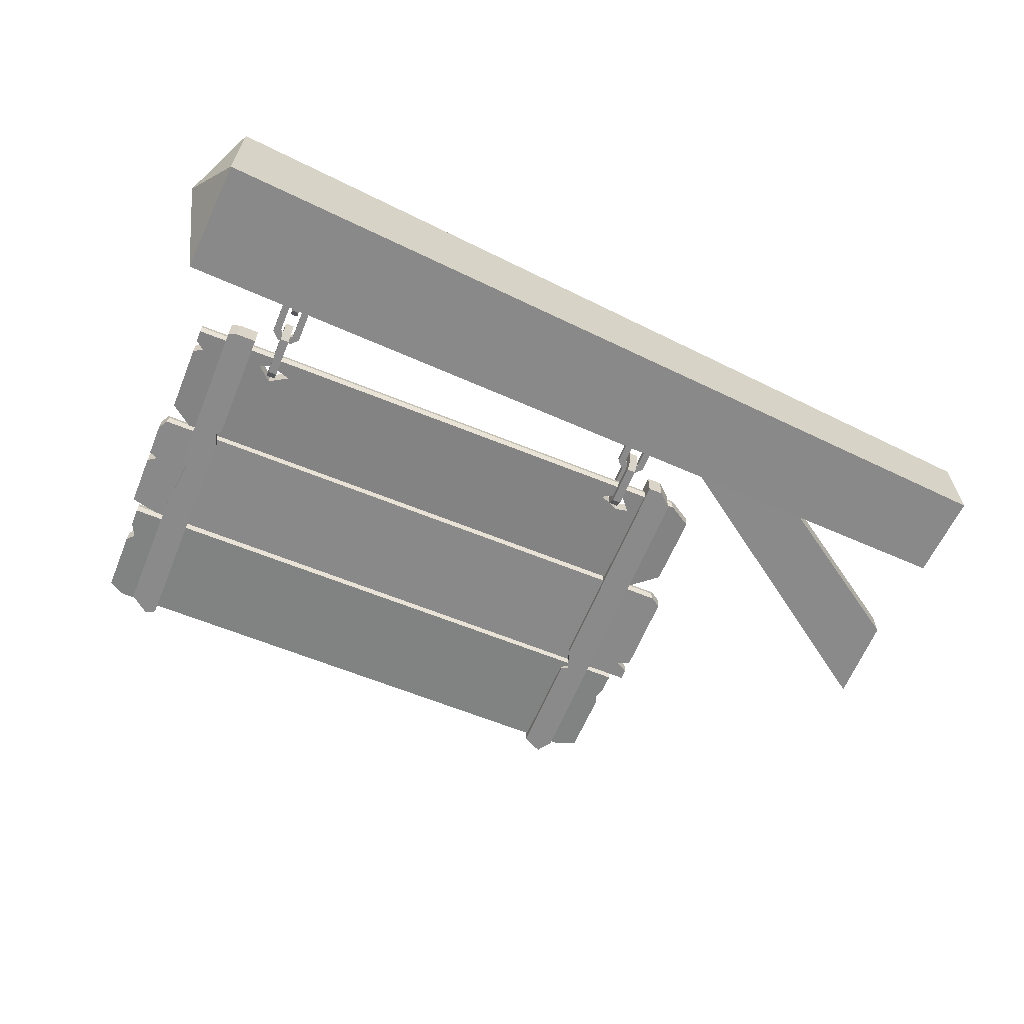
<metadata>
{"format":"obj","ext":"obj","renderer":"f3d","projection":"perspective","resolution":1024,"background":"white","views":[{"elev":-63.4,"azim":157.7,"up":"+Z"}]}
</metadata>
<code>
o object1
g object1
v 0.8126 0.9172 0.006278
v 0.8126 0.9423 0.006278
v 0.8084 0.9465 0.006278
v 0.7916 0.9465 0.006278
v 0.7874 0.9423 0.006278
v 0.7874 0.9172 0.006278
v 0.7749 0.9172 0.006278
v 0.7749 0.9465 0.006278
v 0.7874 0.959 0.006278
v 0.8126 0.959 0.006278
v 0.8251 0.9465 0.006278
v 0.8251 0.9172 0.006278
v 0.7874 0.8921 0.006278
v 0.7916 0.8879 0.006278
v 0.8084 0.8879 0.006278
v 0.8126 0.8921 0.006278
v 0.8251 0.8879 0.006278
v 0.8126 0.8753 0.006278
v 0.7874 0.8753 0.006278
v 0.7749 0.8879 0.006278
v 0.8126 0.9423 -0.006278
v 0.8084 0.9465 -0.006278
v 0.8126 0.9172 -0.006278
v 0.7916 0.9465 -0.006278
v 0.7874 0.9423 -0.006278
v 0.7874 0.9172 -0.006278
v 0.7749 0.9172 -0.006278
v 0.7749 0.9465 -0.006278
v 0.7874 0.959 -0.006278
v 0.8126 0.959 -0.006278
v 0.8251 0.9465 -0.006278
v 0.8251 0.9172 -0.006278
v 0.7874 0.8921 -0.006278
v 0.7916 0.8879 -0.006278
v 0.8084 0.8879 -0.006278
v 0.8126 0.8921 -0.006278
v 0.8251 0.8879 -0.006278
v 0.8126 0.8753 -0.006278
v 0.7874 0.8753 -0.006278
v 0.7749 0.8879 -0.006278
f 7 6 5
f 8 5 4
f 9 4 3
f 10 3 2
f 12 11 2
f 17 12 16
f 16 15 18
f 15 19 18
f 14 20 19
f 14 13 20
f 15 14 19
f 16 18 17
f 12 1 16
f 2 1 12
f 11 10 2
f 10 9 3
f 9 8 4
f 13 7 20
f 13 6 7
f 8 7 5
f 3 22 21
f 3 21 2
f 25 26 27
f 40 27 33
f 39 40 34
f 38 39 35
f 37 38 36
f 36 23 32
f 21 31 32
f 21 30 31
f 22 29 30
f 24 28 29
f 22 24 29
f 21 22 30
f 32 23 21
f 36 32 37
f 38 35 36
f 39 34 35
f 40 33 34
f 27 26 33
f 24 25 28
f 25 27 28
f 4 24 22
f 4 22 3
f 5 25 24
f 5 24 4
f 6 13 33
f 26 25 6
f 6 33 26
f 25 5 6
f 14 34 13
f 34 33 13
f 15 35 14
f 35 34 14
f 16 36 15
f 36 35 15
f 36 16 1
f 21 23 1
f 1 2 21
f 23 36 1
f 19 39 38
f 19 38 18
f 20 40 39
f 20 39 19
f 40 20 7
f 28 27 7
f 7 8 28
f 27 40 7
f 9 29 8
f 29 28 8
f 10 30 9
f 30 29 9
f 11 31 10
f 31 30 10
f 12 17 37
f 32 31 12
f 12 37 32
f 31 11 12
f 18 38 37
f 18 37 17
o object10
g object10
v -0.15 0.98 -0.025
v -0.15 0.98 0.025
v 0.05 0.98 0.025
v 0.05 0.98 -0.025
v -0.5 0.75 -0.025
v -0.5 0.75 0.025
v -0.5 0.6 -0.025
v -0.5 0.6 0.025
f 41 42 43
f 41 43 44
f 45 46 42
f 45 42 41
f 47 48 45
f 48 46 45
f 47 45 41
f 44 47 41
f 44 43 47
f 43 48 47
f 42 46 48
f 42 48 43
o object11
g object11
v -0.05028 0.4035 -0.01519
v -0.05028 0.4404 -0.01704
v 0.9497 0.4404 -0.01704
v 0.9497 0.408 -0.01541
v 0.9378 0.3843 -0.01423
v 0.9497 0.3707 -0.01355
v 0.9497 0.2626 -0.008144
v 0.9233 0.2469 -0.007362
v -0.01467 0.2469 -0.007362
v -0.05028 0.262 -0.008116
v -0.05028 0.3739 -0.01371
v -0.0425 0.3842 -0.01422
v -0.05028 0.4442 -0.004709
v -0.05028 0.4417 0.007932
v -0.05028 0.4048 0.009776
v 0.9497 0.4442 -0.004709
v 0.9497 0.4417 0.007932
v 0.9497 0.4092 0.009556
v 0.9378 0.3855 0.01074
v 0.9497 0.372 0.01142
v 0.9497 0.2638 0.01682
v 0.9233 0.2482 0.01761
v -0.01467 0.2482 0.01761
v -0.05028 0.2633 0.01685
v -0.05028 0.3751 0.01126
v -0.0425 0.3854 0.01074
v 0.9181 0.2444 0.005279
v -0.0073 0.2444 0.005279
f 51 52 53
f 50 53 56
f 54 55 56
f 56 57 50
f 57 59 60
f 57 58 59
f 57 60 50
f 60 49 50
f 53 54 56
f 50 51 53
f 62 61 50
f 63 62 49
f 62 50 49
f 62 65 64
f 62 64 61
f 67 66 65
f 70 67 62
f 62 74 71
f 73 72 71
f 74 73 71
f 62 63 74
f 62 71 70
f 70 69 68
f 67 65 62
f 70 68 67
f 76 75 70
f 76 70 71
f 63 49 60
f 63 60 74
f 74 60 73
f 60 59 73
f 73 59 72
f 59 58 72
f 57 76 71
f 57 71 72
f 72 58 57
f 57 56 76
f 56 75 76
f 70 75 56
f 69 70 55
f 70 56 55
f 69 55 68
f 55 54 68
f 68 54 67
f 54 53 67
f 67 53 52
f 67 52 66
f 51 64 65
f 51 65 66
f 66 52 51
f 61 64 51
f 61 51 50
o object12
g object12
v 0 0.8412 0.02292
v 0 0.8412 -0.02292
v 0 0.2515 -0.02292
v 0 0.2515 0.02292
v 0.025 0.8628 0.02292
v 0.025 0.8628 -0.02292
v 0.05 0.8628 0.02292
v 0.05 0.8628 -0.02292
v 0.05 0.4683 0.02292
v 0.05 0.4683 -0.02292
v 0.03805 0.4332 0.02292
v 0.03805 0.4332 -0.02292
v 0.05 0.4263 0.02292
v 0.05 0.4263 -0.02292
v 0.05 0.2421 0.02292
v 0.05 0.2421 -0.02292
v 0.0172 0.2267 0.02292
v 0.0172 0.2267 -0.02292
f 77 78 80
f 78 79 80
f 81 82 77
f 82 78 77
f 83 84 81
f 84 82 81
f 85 86 83
f 86 84 83
f 87 88 86
f 87 86 85
f 89 90 87
f 90 88 87
f 91 92 89
f 92 90 89
f 93 94 92
f 93 92 91
f 83 81 77
f 87 77 80
f 80 91 89
f 80 93 91
f 80 89 87
f 87 85 77
f 85 83 77
f 80 79 94
f 80 94 93
f 78 82 84
f 79 78 88
f 88 90 79
f 90 92 79
f 92 94 79
f 78 86 88
f 78 84 86
o object13
g object13
v -0.05 0.8165 -0.01581
v -0.05 0.8175 0.009171
v -0.01066 0.8416 0.008168
v -0.005552 0.8442 -0.004451
v -0.01066 0.8406 -0.01681
v -0.05 0.687 -0.01041
v -0.05 0.6881 0.01457
v -0.003617 0.647 -0.008744
v -0 0.6444 0.003875
v -0.003617 0.648 0.01623
v 0.9112 0.648 0.01623
v 0.907 0.6444 0.003875
v 0.7977 0.648 0.01623
v 0.09717 0.648 0.01623
v 0.95 0.6762 -0.009962
v 0.95 0.6772 0.01502
v 0.9112 0.647 -0.008744
v 0.95 0.7975 -0.01502
v 0.95 0.7986 0.009962
v 0.9343 0.8067 -0.0154
v 0.9343 0.8078 0.009579
v 0.95 0.8198 -0.01594
v 0.95 0.8208 0.009035
v 0.95 0.8406 -0.01681
v 0.95 0.8442 -0.004451
v 0.95 0.8416 0.008168
v 0.09717 0.647 -0.008744
v 0.7977 0.647 -0.008744
v 0.09717 0.7974 -0.01501
v 0.09126 0.7948 -0.0149
v 0.0685 0.7997 -0.01511
v 0.0919 0.8261 -0.01621
v 0.09717 0.8236 -0.0161
v 0.09717 0.8406 -0.01681
v 0.1258 0.81 -0.01554
v 0.7977 0.7949 -0.01491
v 0.7686 0.8126 -0.01565
v 0.7977 0.822 -0.01604
v 0.7977 0.8406 -0.01681
v 0.8046 0.8242 -0.01613
v 0.8267 0.817 -0.01583
v 0.8007 0.7931 -0.01483
v 0.09126 0.7958 0.01008
v 0.1258 0.811 0.009443
v 0.09717 0.7984 0.009968
v 0.0685 0.8007 0.009872
v 0.0919 0.8272 0.00877
v 0.09717 0.8246 0.008875
v 0.8046 0.8252 0.008851
v 0.7686 0.8137 0.009332
v 0.7977 0.823 0.008943
v 0.8267 0.818 0.009152
v 0.8007 0.7941 0.01015
v 0.7977 0.796 0.01007
v 0.09717 0.8416 0.008168
v 0.7977 0.8416 0.008168
f 97 98 99
f 95 97 99
f 95 96 97
f 96 95 101
f 95 100 101
f 102 103 104
f 100 104 101
f 100 102 104
f 108 104 103
f 103 106 107
f 106 105 107
f 107 108 103
f 105 106 111
f 109 105 111
f 109 110 105
f 110 109 113
f 109 112 113
f 113 112 115
f 112 114 115
f 115 114 116
f 115 116 117
f 118 119 120
f 116 120 117
f 116 118 120
f 103 102 121
f 122 106 103
f 122 111 106
f 103 121 122
f 128 127 126
f 128 133 129
f 131 130 129
f 122 130 136
f 136 135 114
f 118 116 114
f 135 118 114
f 114 112 122
f 122 136 114
f 112 109 122
f 109 111 122
f 130 121 123
f 124 123 100
f 100 95 99
f 125 124 100
f 123 121 100
f 121 102 100
f 130 122 121
f 130 123 129
f 135 133 118
f 135 134 133
f 134 132 133
f 133 131 129
f 133 132 131
f 129 127 128
f 100 128 125
f 128 126 125
f 100 99 128
f 123 124 137
f 138 129 123
f 123 139 138
f 123 137 139
f 137 124 140
f 124 125 140
f 140 125 126
f 140 126 141
f 141 126 127
f 127 129 138
f 138 142 127
f 142 141 127
f 134 143 145
f 144 131 145
f 131 132 145
f 132 134 145
f 143 134 135
f 143 135 146
f 146 135 147
f 135 136 147
f 131 144 148
f 136 130 148
f 148 147 136
f 130 131 148
f 128 99 98
f 98 119 133
f 119 118 133
f 133 128 98
f 98 97 149
f 150 119 98
f 150 120 119
f 98 149 150
f 141 142 149
f 138 150 149
f 120 150 146
f 115 146 147
f 147 148 107
f 107 110 113
f 107 105 110
f 139 108 148
f 101 104 108
f 101 137 140
f 97 96 101
f 101 139 137
f 101 108 139
f 108 107 148
f 107 113 115
f 115 147 107
f 115 120 146
f 115 117 120
f 150 143 146
f 150 145 143
f 144 145 150
f 138 144 150
f 138 148 144
f 138 139 148
f 140 149 101
f 149 97 101
f 149 142 138
f 140 141 149
o object2
g object2
v 0.8075 0.8873 0.01
v 0.7925 0.8873 0.01
v 0.7925 0.8823 0.015
v 0.8075 0.8823 0.015
v 0.7925 0.8223 0.015
v 0.8075 0.8223 0.015
v 0.7925 0.8523 0.015
v 0.8075 0.8523 0.015
v 0.7925 0.8173 0.01
v 0.8075 0.8173 0.01
v 0.7925 0.8173 -0.01
v 0.8075 0.8173 -0.01
v 0.7925 0.8223 -0.015
v 0.8075 0.8223 -0.015
v 0.7925 0.8823 -0.015
v 0.8075 0.8823 -0.015
v 0.7925 0.8523 -0.015
v 0.8075 0.8523 -0.015
v 0.7925 0.8873 -0.01
v 0.8075 0.8873 -0.01
v 0.8075 0.8523 0.03
v 0.8075 0.8873 0.03
v 0.8075 0.9023 0.015
v 0.8075 0.9023 -0.015
v 0.8075 0.8873 -0.03
v 0.8075 0.8523 -0.03
v 0.8075 0.8173 -0.03
v 0.8075 0.8023 -0.015
v 0.8075 0.8023 0.015
v 0.8075 0.8173 0.03
v 0.7925 0.8023 0.015
v 0.7925 0.8023 -0.015
v 0.7925 0.8173 0.03
v 0.7925 0.8873 0.03
v 0.7925 0.8523 0.03
v 0.7925 0.9023 0.015
v 0.7925 0.9023 -0.015
v 0.7925 0.8873 -0.03
v 0.7925 0.8173 -0.03
v 0.7925 0.8523 -0.03
f 154 153 151
f 153 152 151
f 156 155 157
f 157 153 154
f 154 158 157
f 158 156 157
f 160 159 156
f 159 155 156
f 162 161 160
f 161 159 160
f 164 163 162
f 163 161 162
f 167 163 164
f 166 165 167
f 167 168 166
f 167 164 168
f 170 169 166
f 169 165 166
f 171 158 154
f 172 154 151
f 173 151 170
f 174 170 166
f 176 175 166
f 177 176 164
f 164 162 178
f 162 179 178
f 160 180 179
f 160 156 180
f 162 160 179
f 164 178 177
f 176 168 164
f 166 168 176
f 175 174 166
f 174 173 170
f 173 172 151
f 156 171 180
f 156 158 171
f 172 171 154
f 179 181 178
f 181 182 178
f 180 183 179
f 183 181 179
f 185 183 180
f 172 185 171
f 172 184 185
f 185 180 171
f 173 186 172
f 186 184 172
f 174 187 173
f 187 186 173
f 175 188 174
f 188 187 174
f 177 189 190
f 190 175 176
f 190 188 175
f 176 177 190
f 178 182 177
f 182 189 177
f 151 152 170
f 152 169 170
f 153 157 185
f 183 185 155
f 181 183 159
f 182 181 161
f 189 182 163
f 163 167 190
f 165 188 190
f 165 187 188
f 169 186 187
f 152 184 186
f 169 152 186
f 165 169 187
f 190 167 165
f 163 190 189
f 182 161 163
f 181 159 161
f 183 155 159
f 185 157 155
f 152 153 184
f 153 185 184
o object3
g object3
v 0.8063 0.9465 -0.008371
v 0.7937 0.9465 -0.008371
v 0.7937 0.9507 -0.01256
v 0.8063 0.9507 -0.01256
v 0.7937 0.9758 -0.01256
v 0.8063 0.9758 -0.01256
v 0.8063 0.9758 -0.02511
v 0.7937 0.9758 -0.02511
v 0.7937 0.9465 -0.02511
v 0.8063 0.9465 -0.02511
v 0.8063 0.9339 -0.01256
v 0.7937 0.9339 -0.01256
v 0.8063 0.9339 0.01256
v 0.7937 0.9339 0.01256
v 0.8063 0.9465 0.02511
v 0.7937 0.9465 0.02511
v 0.8063 0.9758 0.02511
v 0.7937 0.9758 0.02511
v 0.7937 0.9758 0.01256
v 0.8063 0.9758 0.01256
v 0.8063 0.9507 0.01256
v 0.7937 0.9507 0.01256
v 0.7937 0.9465 0.008371
v 0.8063 0.9465 0.008371
f 194 193 191
f 193 192 191
f 194 196 193
f 196 195 193
f 196 197 195
f 197 198 195
f 199 198 200
f 198 197 200
f 201 202 200
f 202 199 200
f 203 204 201
f 204 202 201
f 205 206 203
f 206 204 203
f 205 207 206
f 207 208 206
f 209 208 207
f 209 207 210
f 212 209 211
f 209 210 211
f 214 213 211
f 213 212 211
f 211 210 207
f 211 207 205
f 205 203 211
f 203 201 214
f 201 191 214
f 200 194 191
f 197 196 194
f 200 197 194
f 201 200 191
f 203 214 211
f 191 192 214
f 192 213 214
f 208 209 212
f 212 204 206
f 213 202 204
f 192 199 202
f 193 198 199
f 193 195 198
f 192 193 199
f 213 192 202
f 212 213 204
f 206 208 212
o object4
g object4
v 0.85 0.2416 0.02292
v 0.85 0.2416 -0.02292
v 0.8669 0.2334 -0.02292
v 0.8669 0.2334 0.02292
v 0.85 0.6311 0.02292
v 0.85 0.6311 -0.02292
v 0.8587 0.6555 0.02292
v 0.8587 0.6555 -0.02292
v 0.85 0.6646 0.02292
v 0.85 0.6646 -0.02292
v 0.85 0.8628 0.02292
v 0.85 0.8628 -0.02292
v 0.8851 0.8628 0.02292
v 0.8851 0.8628 -0.02292
v 0.9 0.8575 0.02292
v 0.9 0.8575 -0.02292
v 0.9 0.5879 0.02292
v 0.9 0.5879 -0.02292
v 0.8895 0.5704 0.02292
v 0.8895 0.5704 -0.02292
v 0.9 0.4752 0.02292
v 0.9 0.4752 -0.02292
v 0.9 0.2581 0.02292
v 0.9 0.2581 -0.02292
f 215 216 217
f 215 217 218
f 219 220 215
f 220 216 215
f 221 222 219
f 222 220 219
f 223 224 222
f 223 222 221
f 225 226 223
f 226 224 223
f 227 228 225
f 228 226 225
f 229 230 227
f 230 228 227
f 231 232 229
f 232 230 229
f 233 234 232
f 233 232 231
f 235 236 233
f 236 234 233
f 237 238 235
f 238 236 235
f 215 218 237
f 219 215 235
f 221 219 231
f 229 223 221
f 227 225 223
f 229 227 223
f 221 231 229
f 219 233 231
f 219 235 233
f 215 237 235
f 218 217 238
f 218 238 237
f 238 217 216
f 236 216 220
f 232 220 222
f 222 224 230
f 224 228 230
f 224 226 228
f 230 232 222
f 232 234 220
f 234 236 220
f 236 238 216
o object5
g object5
v 0.1063 0.9339 -0.01256
v 0.09372 0.9339 -0.01256
v 0.09372 0.9465 -0.02511
v 0.1063 0.9465 -0.02511
v 0.1063 0.9339 0.01256
v 0.09372 0.9339 0.01256
v 0.1063 0.9465 0.02511
v 0.09372 0.9465 0.02511
v 0.1063 0.9758 0.02511
v 0.09372 0.9758 0.02511
v 0.09372 0.9758 0.01256
v 0.1063 0.9758 0.01256
v 0.1063 0.9507 0.01256
v 0.09372 0.9507 0.01256
v 0.09372 0.9465 0.008371
v 0.1063 0.9465 0.008371
v 0.09372 0.9465 -0.008371
v 0.1063 0.9465 -0.008371
v 0.09372 0.9507 -0.01256
v 0.1063 0.9507 -0.01256
v 0.09372 0.9758 -0.01256
v 0.1063 0.9758 -0.01256
v 0.1063 0.9758 -0.02511
v 0.09372 0.9758 -0.02511
f 239 240 242
f 240 241 242
f 243 244 239
f 244 240 239
f 245 246 243
f 246 244 243
f 245 247 246
f 247 248 246
f 249 248 247
f 249 247 250
f 252 249 251
f 249 250 251
f 254 253 251
f 253 252 251
f 256 255 254
f 255 253 254
f 258 257 256
f 257 255 256
f 258 260 257
f 260 259 257
f 260 261 259
f 261 262 259
f 251 250 247
f 251 247 245
f 245 243 251
f 243 239 254
f 239 256 254
f 242 258 256
f 261 260 258
f 242 261 258
f 239 242 256
f 243 254 251
f 241 262 242
f 262 261 242
f 248 249 252
f 252 244 246
f 253 240 244
f 255 241 240
f 257 262 241
f 257 259 262
f 255 257 241
f 253 255 240
f 252 253 244
f 246 248 252
o object6
g object6
v 0.1075 0.8223 -0.015
v 0.0925 0.8223 -0.015
v 0.0925 0.8823 -0.015
v 0.1075 0.8823 -0.015
v 0.0925 0.8523 -0.015
v 0.1075 0.8523 -0.015
v 0.0925 0.8873 -0.01
v 0.1075 0.8873 -0.01
v 0.0925 0.8873 0.01
v 0.1075 0.8873 0.01
v 0.0925 0.8823 0.015
v 0.1075 0.8823 0.015
v 0.0925 0.8223 0.015
v 0.1075 0.8223 0.015
v 0.0925 0.8523 0.015
v 0.1075 0.8523 0.015
v 0.0925 0.8173 0.01
v 0.1075 0.8173 0.01
v 0.0925 0.8173 -0.01
v 0.1075 0.8173 -0.01
v 0.1075 0.8523 0.03
v 0.1075 0.8873 0.03
v 0.1075 0.9023 0.015
v 0.1075 0.9023 -0.015
v 0.1075 0.8873 -0.03
v 0.1075 0.8523 -0.03
v 0.1075 0.8173 -0.03
v 0.1075 0.8023 -0.015
v 0.1075 0.8023 0.015
v 0.1075 0.8173 0.03
v 0.0925 0.8023 0.015
v 0.0925 0.8023 -0.015
v 0.0925 0.8173 0.03
v 0.0925 0.8873 0.03
v 0.0925 0.8523 0.03
v 0.0925 0.9023 0.015
v 0.0925 0.9023 -0.015
v 0.0925 0.8873 -0.03
v 0.0925 0.8173 -0.03
v 0.0925 0.8523 -0.03
f 267 264 263
f 266 265 267
f 267 268 266
f 267 263 268
f 270 269 266
f 269 265 266
f 272 271 270
f 271 269 270
f 274 273 272
f 273 271 272
f 276 275 277
f 277 273 274
f 274 278 277
f 278 276 277
f 280 279 276
f 279 275 276
f 282 281 280
f 281 279 280
f 283 278 274
f 284 274 272
f 285 272 270
f 286 270 266
f 288 287 266
f 289 288 263
f 263 282 290
f 282 291 290
f 280 292 291
f 280 276 292
f 282 280 291
f 263 290 289
f 288 268 263
f 266 268 288
f 287 286 266
f 286 285 270
f 285 284 272
f 276 283 292
f 276 278 283
f 284 283 274
f 291 293 290
f 293 294 290
f 292 295 291
f 295 293 291
f 297 295 292
f 284 297 283
f 284 296 297
f 297 292 283
f 285 298 284
f 298 296 284
f 286 299 285
f 299 298 285
f 287 300 286
f 300 299 286
f 289 301 302
f 302 287 288
f 302 300 287
f 288 289 302
f 290 294 289
f 294 301 289
f 263 264 282
f 264 281 282
f 273 277 297
f 295 297 275
f 293 295 279
f 294 293 281
f 301 294 264
f 264 267 302
f 265 300 302
f 265 299 300
f 269 298 299
f 271 296 298
f 269 271 298
f 265 269 299
f 302 267 265
f 264 302 301
f 294 281 264
f 293 279 281
f 295 275 279
f 297 277 275
f 271 273 296
f 273 297 296
o object7
g object7
v -0.496 0.9295 -0.075
v -0.496 0.9295 0.075
v 1.003 0.9849 0.1
v 1.003 0.9849 -0.1
v 1.048 1.087 0
v 0.9925 1.185 0.1
v 0.9925 1.185 -0.1
v -0.504 1.079 0.075
v -0.504 1.079 -0.075
f 306 305 303
f 305 304 303
f 306 307 305
f 307 308 305
f 307 309 308
f 311 310 308
f 311 308 309
f 309 307 306
f 309 306 303
f 309 303 311
f 311 303 304
f 311 304 310
f 310 304 305
f 310 305 308
o object8
g object8
v -0.05787 0.64 0.01186
v 0.9527 0.6412 0.01186
v 0.9627 0.6242 0.01198
v 0.9626 0.567 0.01238
v 0.9468 0.5607 0.01242
v 0.9626 0.5498 0.0125
v 0.9625 0.4586 0.01314
v 0.9135 0.4475 0.01322
v -0.07566 0.4463 0.01323
v -0.07564 0.4636 0.01311
v -0.05438 0.4762 0.01302
v -0.07561 0.4858 0.01295
v -0.07545 0.6284 0.01195
v 0.9627 0.624 -0.01302
v 0.9626 0.5669 -0.01262
v -0.05787 0.6398 -0.01313
v 0.9527 0.641 -0.01314
v 0.9468 0.5606 -0.01258
v 0.9626 0.5496 -0.0125
v 0.9625 0.4584 -0.01186
v 0.9135 0.4473 -0.01178
v -0.07566 0.4461 -0.01177
v -0.07564 0.4635 -0.01189
v -0.05438 0.476 -0.01198
v -0.07561 0.4856 -0.01205
v -0.07545 0.6282 -0.01305
v 0.9508 0.6442 -0.0006653
v -0.05313 0.6431 -0.0006569
v -0.07566 0.4431 0.0007507
v 0.8997 0.4442 0.0007426
f 322 321 320
f 322 319 312
f 312 324 323
f 319 313 312
f 316 314 313
f 316 315 314
f 319 316 313
f 319 317 316
f 319 318 317
f 322 320 319
f 312 323 322
f 315 326 325
f 315 325 314
f 333 334 335
f 327 332 335
f 328 329 332
f 325 326 329
f 328 325 329
f 329 330 332
f 330 331 332
f 327 328 332
f 336 337 327
f 335 336 327
f 332 333 335
f 339 338 328
f 339 328 327
f 333 332 341
f 333 341 340
f 316 329 326
f 316 326 315
f 317 330 316
f 330 329 316
f 318 331 330
f 318 330 317
f 319 341 332
f 318 319 331
f 319 332 331
f 340 341 320
f 341 319 320
f 333 340 320
f 333 321 334
f 333 320 321
f 322 335 321
f 335 334 321
f 323 336 335
f 323 335 322
f 324 337 323
f 337 336 323
f 312 339 327
f 324 312 337
f 312 327 337
f 312 313 339
f 313 338 339
f 328 338 313
f 313 314 325
f 328 313 325
o object9
g object9
v 0.07489 0.8879 0.006278
v 0.07489 0.8879 -0.006278
v 0.08744 0.8753 -0.006278
v 0.08744 0.8753 0.006278
v 0.07489 0.9465 0.006278
v 0.07489 0.9465 -0.006278
v 0.07489 0.9172 -0.006278
v 0.07489 0.9172 0.006278
v 0.08744 0.959 0.006278
v 0.08744 0.959 -0.006278
v 0.1126 0.959 0.006278
v 0.1126 0.959 -0.006278
v 0.1251 0.9465 0.006278
v 0.1251 0.9465 -0.006278
v 0.1251 0.8879 0.006278
v 0.1251 0.8879 -0.006278
v 0.1251 0.9172 -0.006278
v 0.1251 0.9172 0.006278
v 0.1126 0.8753 0.006278
v 0.1126 0.8753 -0.006278
v 0.1126 0.9172 0.006278
v 0.1126 0.9423 0.006278
v 0.1084 0.9465 0.006278
v 0.09163 0.9465 0.006278
v 0.08744 0.9423 0.006278
v 0.08744 0.9172 0.006278
v 0.08744 0.8921 0.006278
v 0.09163 0.8879 0.006278
v 0.1084 0.8879 0.006278
v 0.1126 0.8921 0.006278
v 0.1126 0.9423 -0.006278
v 0.1084 0.9465 -0.006278
v 0.09163 0.9465 -0.006278
v 0.08744 0.9423 -0.006278
v 0.08744 0.8921 -0.006278
v 0.08744 0.9172 -0.006278
v 0.09163 0.8879 -0.006278
v 0.1084 0.8879 -0.006278
v 0.1126 0.8921 -0.006278
v 0.1126 0.9172 -0.006278
f 342 343 344
f 342 344 345
f 343 342 349
f 347 348 349
f 349 346 347
f 348 343 349
f 350 351 346
f 351 347 346
f 352 353 350
f 353 351 350
f 354 355 352
f 355 353 352
f 359 356 357
f 358 355 359
f 359 357 358
f 355 354 359
f 360 361 357
f 360 357 356
f 349 367 366
f 346 366 365
f 350 365 364
f 352 364 363
f 359 354 363
f 356 359 371
f 371 370 360
f 370 345 360
f 369 342 345
f 369 368 342
f 370 369 345
f 371 360 356
f 359 362 371
f 363 362 359
f 354 352 363
f 352 350 364
f 350 346 365
f 368 349 342
f 368 367 349
f 346 349 366
f 364 373 372
f 364 372 363
f 365 374 373
f 365 373 364
f 366 375 374
f 366 374 365
f 367 368 376
f 377 375 367
f 367 376 377
f 375 366 367
f 369 378 368
f 378 376 368
f 370 379 369
f 379 378 369
f 371 380 370
f 380 379 370
f 380 371 362
f 372 381 362
f 362 363 372
f 381 380 362
f 345 344 361
f 345 361 360
f 375 377 348
f 343 348 376
f 344 343 378
f 361 344 379
f 357 361 380
f 380 381 358
f 372 355 358
f 372 353 355
f 373 351 353
f 374 347 351
f 373 374 351
f 372 373 353
f 358 381 372
f 380 358 357
f 361 379 380
f 344 378 379
f 343 376 378
f 348 377 376
f 374 375 347
f 375 348 347

</code>
